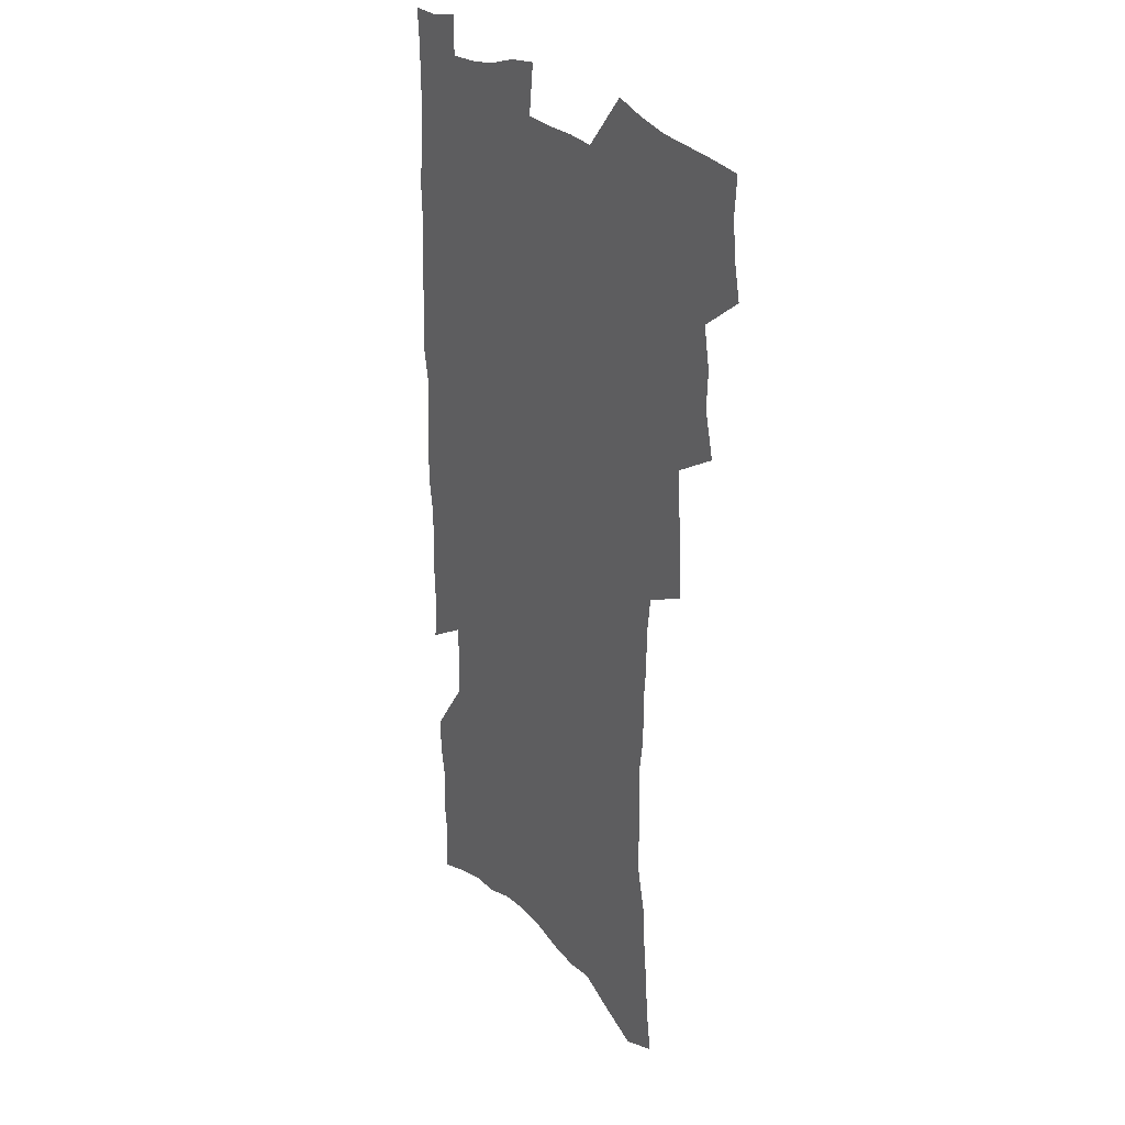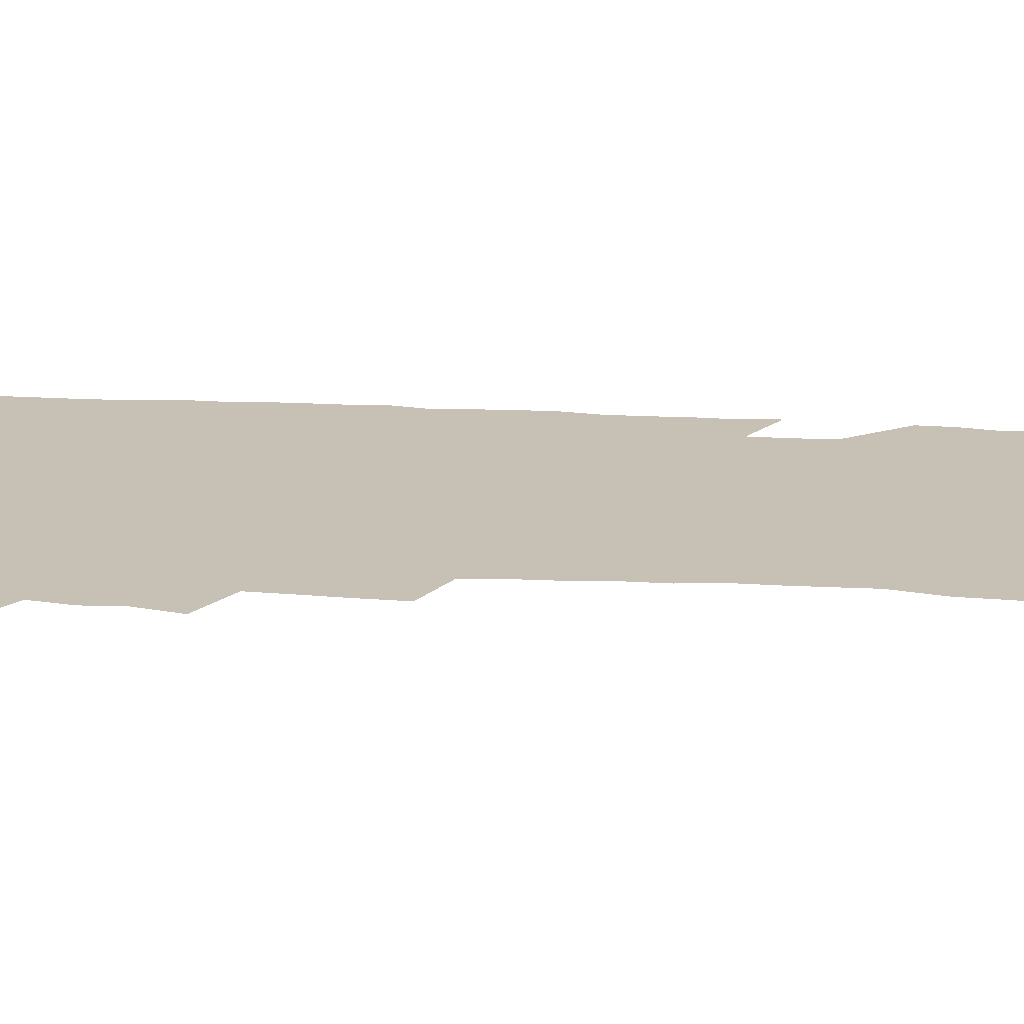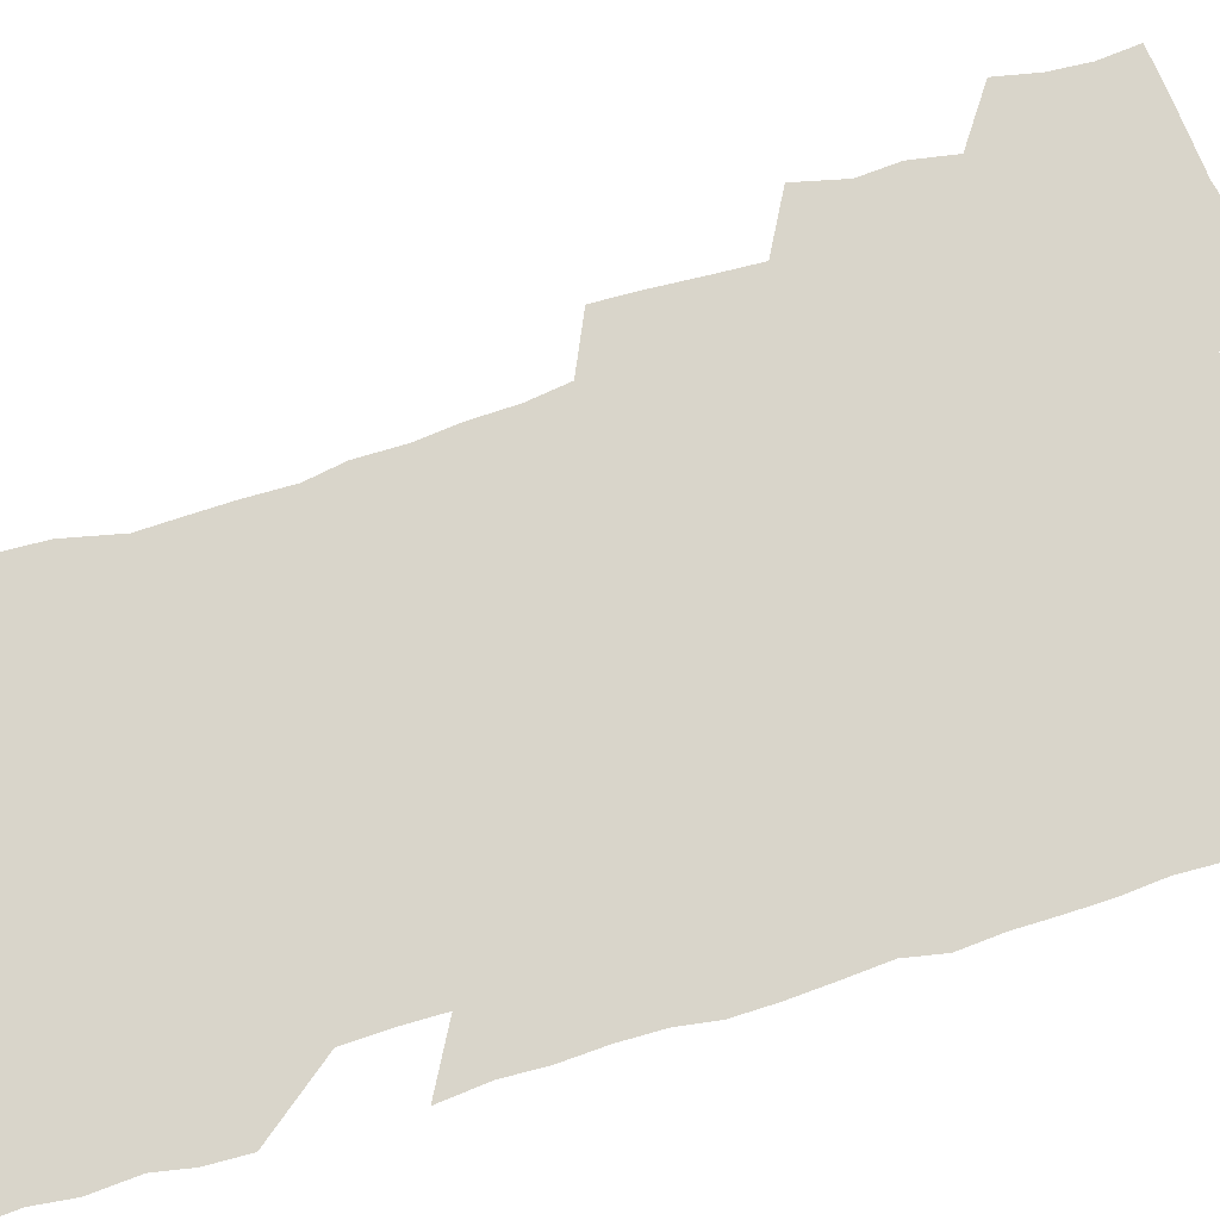
<metadata>
{"format":"obj","ext":"obj","renderer":"f3d","projection":"perspective","resolution":1024,"background":"white","views":[{"elev":25.9,"azim":-122.0,"up":"+Y"},{"elev":18.5,"azim":-83.9,"up":"+Z"},{"elev":74.7,"azim":72.4,"up":"+Z"}]}
</metadata>
<code>
v 475.8 520.6 0
v 479.2 536.2 0
v 480.4 551.1 0
v 479.2 566 0
v 488.8 456.1 0
v 493.4 474.6 0
v 492.6 489.9 0
v 495.6 506.5 0
v 495.9 521.6 0
v 497.5 536.6 0
v 496.3 551.6 0
v 494.1 567.6 0
v 506.5 392 0
v 507.3 409.7 0
v 508.6 427.3 0
v 509.6 444.4 0
v 510.8 461 0
v 511.7 477 0
v 512.3 492.4 0
v 511.5 507.2 0
v 514.5 522.8 0
v 513.3 537.3 0
v 511.7 552.3 0
v 509.2 568.7 0
v 520.7 166.6 0
v 523.4 184.4 0
v 524.6 200.5 0
v 526.4 217.4 0
v 527.3 233.8 0
v 532.1 254.3 0
v 531.9 269.4 0
v 531.8 285.2 0
v 532.3 302.4 0
v 530.1 316.8 0
v 530.4 334.2 0
v 529 349.8 0
v 528.7 367 0
v 526.8 382.3 0
v 527.2 399.8 0
v 528.2 416.9 0
v 527.9 432.5 0
v 529.1 448.9 0
v 528.5 463.7 0
v 530 479.4 0
v 530.7 494.2 0
v 529.2 508.7 0
v 529.6 523.2 0
v 528.5 538 0
v 526.6 553.5 0
v 524.2 569.8 0
v 537.8 159.6 0
v 542.7 180.2 0
v 542.3 194.5 0
v 543.7 211.4 0
v 548.1 231.9 0
v 548.5 247.8 0
v 549.5 264.2 0
v 548.1 278.1 0
v 548 293.8 0
v 548.4 310.9 0
v 548.2 327 0
v 547.6 342.7 0
v 545.9 357.2 0
v 546.7 374.6 0
v 544.6 388.7 0
v 544.2 404.5 0
v 544.8 420.6 0
v 544.2 435.5 0
v 544.5 450.7 0
v 545.6 466.2 0
v 545.1 480.5 0
v 546.1 495.3 0
v 547 509.5 0
v 545.8 523.5 0
v 543.7 538.9 0
v 541.2 555.8 0
v 538.6 572.7 0
v 554.1 166.2 0
v 556.6 183.9 0
v 559.4 202.9 0
v 562.6 222.8 0
v 563.4 239 0
v 565.1 256.7 0
v 564.9 271.6 0
v 564.3 286.2 0
v 562.9 300 0
v 562.8 316.1 0
v 562.8 332.3 0
v 561.5 346.6 0
v 562 363.6 0
v 561.4 378.5 0
v 560 392.5 0
v 559.8 407.8 0
v 560.1 423.2 0
v 560.6 438.6 0
v 561 453.5 0
v 560.8 467.7 0
v 561.2 482.2 0
v 561.3 496.2 0
v 561.3 510.1 0
v 560.3 524.1 0
v 559.1 539 0
v 557.5 554.6 0
v 552.8 576.8 0
v 571.4 173.9 0
v 572.9 190.6 0
v 576.2 211.8 0
v 577.6 229.3 0
v 577.8 244.4 0
v 578.2 260.1 0
v 577.9 274.7 0
v 577.6 289.9 0
v 576.3 303.5 0
v 577.4 321.8 0
v 576.7 336.1 0
v 575.4 349.9 0
v 576.3 367.3 0
v 574.8 380.6 0
v 576.1 397.4 0
v 575.8 411.7 0
v 575.2 425.6 0
v 575.3 440.3 0
v 575.6 454.9 0
v 574.5 468.2 0
v 575.3 482.8 0
v 575.8 496.9 0
v 575.3 510.7 0
v 574.4 524.9 0
v 574.3 538.6 0
v 572.7 554.4 0
v 584.3 172.2 0
v 587.6 195.5 0
v 589.6 214.8 0
v 590.2 230.8 0
v 590.6 246.7 0
v 590.7 261.9 0
v 591.1 278.3 0
v 590.4 292.2 0
v 589.9 307.2 0
v 590.2 323.3 0
v 589.8 338.4 0
v 589.8 354.1 0
v 589.7 369.4 0
v 589.6 384.3 0
v 589.5 398.7 0
v 588.9 412 0
v 589.5 427.6 0
v 588.9 441 0
v 589.5 455.8 0
v 589.2 469.5 0
v 589.3 483.3 0
v 589.7 497.2 0
v 589.6 510.9 0
v 589 525 0
v 588.3 539.4 0
v 587.1 555.4 0
v 598.4 173.5 0
v 600.6 194.6 0
v 603.1 218.8 0
v 603.5 234.6 0
v 603.7 249.8 0
v 603.6 264.2 0
v 603.6 279.2 0
v 603.7 295.3 0
v 603.7 311.2 0
v 603.3 325.3 0
v 603.4 341.4 0
v 603.3 356.5 0
v 603.1 371.1 0
v 603 385.4 0
v 602.9 399.8 0
v 603 414.2 0
v 603.1 428.6 0
v 603.5 443.2 0
v 603.3 456.6 0
v 603.5 470.5 0
v 603.6 484 0
v 603.3 497.5 0
v 603.6 511.2 0
v 603.2 525.3 0
v 602.6 540.1 0
v 601.9 555.1 0
v 613.1 176.6 0
v 614.3 196.6 0
v 615.5 218.3 0
v 615.9 234.5 0
v 616 250.4 0
v 616 263.4 0
v 616.4 281.6 0
v 616.3 295.5 0
v 616.3 311 0
v 616.2 326.6 0
v 616.3 343.2 0
v 616.2 357.2 0
v 616.1 371.4 0
v 616.1 385.2 0
v 616.2 399.9 0
v 616.3 413.5 0
v 616.5 428.7 0
v 616.7 443 0
v 616.8 456.6 0
v 616.9 470.6 0
v 617 484.2 0
v 617.5 497.8 0
v 617.4 511.4 0
v 617.5 525.1 0
v 617.2 539.4 0
v 616.4 555.9 0
v 613.8 577.4 0
v 627.2 177.5 0
v 627.7 198.3 0
v 628.1 217.5 0
v 628.4 234.4 0
v 628.6 249.5 0
v 628.8 266.2 0
v 628.9 281.6 0
v 628.9 296.1 0
v 629 310.6 0
v 629.1 325 0
v 629.1 342.2 0
v 629.1 357.3 0
v 629.2 371.5 0
v 629.3 386.5 0
v 629.4 400 0
v 629.6 414.2 0
v 629.9 428.2 0
v 629.9 442.9 0
v 630.3 456.3 0
v 630.3 470.7 0
v 630.6 483.9 0
v 630.9 497.6 0
v 631.3 511.3 0
v 631.5 525.2 0
v 631.5 539.7 0
v 631.3 554.9 0
v 629.1 575.5 0
v 641.3 176.1 0
v 641 197.5 0
v 640.9 216.1 0
v 641.3 232 0
v 641.2 248.9 0
v 641.7 263.9 0
v 641.5 280.6 0
v 641.4 296 0
v 641.9 309.7 0
v 641.8 327.4 0
v 641.9 341.7 0
v 642.1 356.3 0
v 642.3 370.5 0
v 642.5 385.2 0
v 642.6 399.4 0
v 642.7 414 0
v 643.5 427.1 0
v 643.3 442.1 0
v 643.8 455.8 0
v 643.7 470.2 0
v 644 483.8 0
v 644.8 497.3 0
v 645.1 511 0
v 645.8 524.8 0
v 646.3 538.5 0
v 646.1 553.8 0
v 645.8 570.6 0
v 655.8 171.4 0
v 654.7 194.3 0
v 654.1 213.6 0
v 654.3 229.6 0
v 655.3 243.9 0
v 654.4 262.3 0
v 654.6 277.8 0
v 654.6 293.4 0
v 654.7 309 0
v 655.2 324.1 0
v 655.3 339.1 0
v 655.7 353.8 0
v 655.7 368.9 0
v 655.8 383.6 0
v 656.2 398 0
v 656.4 412.4 0
v 656.9 426.4 0
v 658.7 439.5 0
v 657.8 455 0
v 658.6 468.5 0
v 658.3 482.9 0
v 658.5 496.9 0
v 658.5 510.5 0
v 660.2 524.3 0
v 660.2 538.4 0
v 660.6 552.9 0
v 660.8 568.5 0
v 669.7 170.6 0
v 669.6 188 0
v 668.3 208.8 0
v 668.5 225 0
v 668.2 242.1 0
v 668.3 257.7 0
v 668.3 273.8 0
v 668.2 289.9 0
v 669 304.5 0
v 668.8 320.7 0
v 670.6 334 0
v 669.8 350.7 0
v 670.2 365.4 0
v 670.5 380.2 0
v 671.6 394.3 0
v 671.2 409.7 0
v 671 424.7 0
v 672.1 438.6 0
v 671.8 453.6 0
v 672.5 467.6 0
v 672.3 482.1 0
v 672.7 496 0
v 675.4 509.9 0
v 675 524 0
v 674.5 538.4 0
v 674.9 552.6 0
v 675.4 567.8 0
v 675.6 584.3 0
v 684.4 166.6 0
v 683.1 186.4 0
v 683 203.4 0
v 683.9 218.6 0
v 683 236.4 0
v 682.3 253.1 0
v 683.4 267.5 0
v 683 284.1 0
v 683.5 299.7 0
v 683.7 315.6 0
v 684.3 331 0
v 684.6 346.2 0
v 685.3 361.1 0
v 685.8 376 0
v 687.3 390.2 0
v 687 405.9 0
v 687 421 0
v 688 435.5 0
v 687.5 450.8 0
v 687.4 465.6 0
v 689.1 479.5 0
v 688.5 494.4 0
v 690.2 508.6 0
v 689.3 523.9 0
v 689.2 538.1 0
v 689 552.1 0
v 690 566.6 0
v 690.9 581.5 0
v 699.6 161.1 0
v 698.8 179.8 0
v 700.7 194.4 0
v 699.8 211.8 0
v 702.5 225.4 0
v 703.3 240.8 0
v 705.5 287 0
v 704.1 305 0
v 704.9 320.6 0
v 704.4 337.1 0
v 704.8 352.7 0
v 707.2 367 0
v 707.2 382.7 0
v 706.5 399 0
v 705.6 415.3 0
v 708.5 429.4 0
v 707.5 445.5 0
v 707.8 460.8 0
v 707.7 476 0
v 706.6 491.6 0
v 707.3 506.4 0
v 705.6 522.3 0
v 704.3 537.7 0
v 704.8 552.1 0
v 704.9 566.4 0
v 706.2 581.8 0
f 8 9 1
f 1 9 2
f 9 10 2
f 2 10 3
f 10 11 3
f 3 11 4
f 11 12 4
f 16 17 5
f 5 17 6
f 17 18 6
f 6 18 7
f 18 19 7
f 7 19 8
f 19 20 8
f 8 20 9
f 20 21 9
f 9 21 10
f 21 22 10
f 10 22 11
f 22 23 11
f 11 23 12
f 23 24 12
f 38 39 13
f 13 39 14
f 39 40 14
f 14 40 15
f 40 41 15
f 15 41 16
f 41 42 16
f 16 42 17
f 42 43 17
f 17 43 18
f 43 44 18
f 18 44 19
f 44 45 19
f 19 45 20
f 45 46 20
f 20 46 21
f 46 47 21
f 21 47 22
f 47 48 22
f 22 48 23
f 48 49 23
f 23 49 24
f 49 50 24
f 51 52 25
f 25 52 26
f 52 53 26
f 26 53 27
f 53 54 27
f 27 54 28
f 54 55 28
f 28 55 29
f 55 56 29
f 29 56 30
f 56 57 30
f 30 57 31
f 57 58 31
f 31 58 32
f 58 59 32
f 32 59 33
f 59 60 33
f 33 60 34
f 60 61 34
f 34 61 35
f 61 62 35
f 35 62 36
f 62 63 36
f 36 63 37
f 63 64 37
f 37 64 38
f 64 65 38
f 38 65 39
f 65 66 39
f 39 66 40
f 66 67 40
f 40 67 41
f 67 68 41
f 41 68 42
f 68 69 42
f 42 69 43
f 69 70 43
f 43 70 44
f 70 71 44
f 44 71 45
f 71 72 45
f 45 72 46
f 72 73 46
f 46 73 47
f 73 74 47
f 47 74 48
f 74 75 48
f 48 75 49
f 75 76 49
f 49 76 50
f 76 77 50
f 51 78 52
f 78 79 52
f 52 79 53
f 79 80 53
f 53 80 54
f 80 81 54
f 54 81 55
f 81 82 55
f 55 82 56
f 82 83 56
f 56 83 57
f 83 84 57
f 57 84 58
f 84 85 58
f 58 85 59
f 85 86 59
f 59 86 60
f 86 87 60
f 60 87 61
f 87 88 61
f 61 88 62
f 88 89 62
f 62 89 63
f 89 90 63
f 63 90 64
f 90 91 64
f 64 91 65
f 91 92 65
f 65 92 66
f 92 93 66
f 66 93 67
f 93 94 67
f 67 94 68
f 94 95 68
f 68 95 69
f 95 96 69
f 69 96 70
f 96 97 70
f 70 97 71
f 97 98 71
f 71 98 72
f 98 99 72
f 72 99 73
f 99 100 73
f 73 100 74
f 100 101 74
f 74 101 75
f 101 102 75
f 75 102 76
f 102 103 76
f 76 103 77
f 103 104 77
f 78 105 79
f 105 106 79
f 79 106 80
f 106 107 80
f 80 107 81
f 107 108 81
f 81 108 82
f 108 109 82
f 82 109 83
f 109 110 83
f 83 110 84
f 110 111 84
f 84 111 85
f 111 112 85
f 85 112 86
f 112 113 86
f 86 113 87
f 113 114 87
f 87 114 88
f 114 115 88
f 88 115 89
f 115 116 89
f 89 116 90
f 116 117 90
f 90 117 91
f 117 118 91
f 91 118 92
f 118 119 92
f 92 119 93
f 119 120 93
f 93 120 94
f 120 121 94
f 94 121 95
f 121 122 95
f 95 122 96
f 122 123 96
f 96 123 97
f 123 124 97
f 97 124 98
f 124 125 98
f 98 125 99
f 125 126 99
f 99 126 100
f 126 127 100
f 100 127 101
f 127 128 101
f 101 128 102
f 128 129 102
f 102 129 103
f 129 130 103
f 103 130 104
f 105 131 106
f 131 132 106
f 106 132 107
f 132 133 107
f 107 133 108
f 133 134 108
f 108 134 109
f 134 135 109
f 109 135 110
f 135 136 110
f 110 136 111
f 136 137 111
f 111 137 112
f 137 138 112
f 112 138 113
f 138 139 113
f 113 139 114
f 139 140 114
f 114 140 115
f 140 141 115
f 115 141 116
f 141 142 116
f 116 142 117
f 142 143 117
f 117 143 118
f 143 144 118
f 118 144 119
f 144 145 119
f 119 145 120
f 145 146 120
f 120 146 121
f 146 147 121
f 121 147 122
f 147 148 122
f 122 148 123
f 148 149 123
f 123 149 124
f 149 150 124
f 124 150 125
f 150 151 125
f 125 151 126
f 151 152 126
f 126 152 127
f 152 153 127
f 127 153 128
f 153 154 128
f 128 154 129
f 154 155 129
f 129 155 130
f 155 156 130
f 131 157 132
f 157 158 132
f 132 158 133
f 158 159 133
f 133 159 134
f 159 160 134
f 134 160 135
f 160 161 135
f 135 161 136
f 161 162 136
f 136 162 137
f 162 163 137
f 137 163 138
f 163 164 138
f 138 164 139
f 164 165 139
f 139 165 140
f 165 166 140
f 140 166 141
f 166 167 141
f 141 167 142
f 167 168 142
f 142 168 143
f 168 169 143
f 143 169 144
f 169 170 144
f 144 170 145
f 170 171 145
f 145 171 146
f 171 172 146
f 146 172 147
f 172 173 147
f 147 173 148
f 173 174 148
f 148 174 149
f 174 175 149
f 149 175 150
f 175 176 150
f 150 176 151
f 176 177 151
f 151 177 152
f 177 178 152
f 152 178 153
f 178 179 153
f 153 179 154
f 179 180 154
f 154 180 155
f 180 181 155
f 155 181 156
f 181 182 156
f 157 183 158
f 183 184 158
f 158 184 159
f 184 185 159
f 159 185 160
f 185 186 160
f 160 186 161
f 186 187 161
f 161 187 162
f 187 188 162
f 162 188 163
f 188 189 163
f 163 189 164
f 189 190 164
f 164 190 165
f 190 191 165
f 165 191 166
f 191 192 166
f 166 192 167
f 192 193 167
f 167 193 168
f 193 194 168
f 168 194 169
f 194 195 169
f 169 195 170
f 195 196 170
f 170 196 171
f 196 197 171
f 171 197 172
f 197 198 172
f 172 198 173
f 198 199 173
f 173 199 174
f 199 200 174
f 174 200 175
f 200 201 175
f 175 201 176
f 201 202 176
f 176 202 177
f 202 203 177
f 177 203 178
f 203 204 178
f 178 204 179
f 204 205 179
f 179 205 180
f 205 206 180
f 180 206 181
f 206 207 181
f 181 207 182
f 207 208 182
f 183 210 184
f 210 211 184
f 184 211 185
f 211 212 185
f 185 212 186
f 212 213 186
f 186 213 187
f 213 214 187
f 187 214 188
f 214 215 188
f 188 215 189
f 215 216 189
f 189 216 190
f 216 217 190
f 190 217 191
f 217 218 191
f 191 218 192
f 218 219 192
f 192 219 193
f 219 220 193
f 193 220 194
f 220 221 194
f 194 221 195
f 221 222 195
f 195 222 196
f 222 223 196
f 196 223 197
f 223 224 197
f 197 224 198
f 224 225 198
f 198 225 199
f 225 226 199
f 199 226 200
f 226 227 200
f 200 227 201
f 227 228 201
f 201 228 202
f 228 229 202
f 202 229 203
f 229 230 203
f 203 230 204
f 230 231 204
f 204 231 205
f 231 232 205
f 205 232 206
f 232 233 206
f 206 233 207
f 233 234 207
f 207 234 208
f 234 235 208
f 208 235 209
f 235 236 209
f 210 237 211
f 237 238 211
f 211 238 212
f 238 239 212
f 212 239 213
f 239 240 213
f 213 240 214
f 240 241 214
f 214 241 215
f 241 242 215
f 215 242 216
f 242 243 216
f 216 243 217
f 243 244 217
f 217 244 218
f 244 245 218
f 218 245 219
f 245 246 219
f 219 246 220
f 246 247 220
f 220 247 221
f 247 248 221
f 221 248 222
f 248 249 222
f 222 249 223
f 249 250 223
f 223 250 224
f 250 251 224
f 224 251 225
f 251 252 225
f 225 252 226
f 252 253 226
f 226 253 227
f 253 254 227
f 227 254 228
f 254 255 228
f 228 255 229
f 255 256 229
f 229 256 230
f 256 257 230
f 230 257 231
f 257 258 231
f 231 258 232
f 258 259 232
f 232 259 233
f 259 260 233
f 233 260 234
f 260 261 234
f 234 261 235
f 261 262 235
f 235 262 236
f 262 263 236
f 237 264 238
f 264 265 238
f 238 265 239
f 265 266 239
f 239 266 240
f 266 267 240
f 240 267 241
f 267 268 241
f 241 268 242
f 268 269 242
f 242 269 243
f 269 270 243
f 243 270 244
f 270 271 244
f 244 271 245
f 271 272 245
f 245 272 246
f 272 273 246
f 246 273 247
f 273 274 247
f 247 274 248
f 274 275 248
f 248 275 249
f 275 276 249
f 249 276 250
f 276 277 250
f 250 277 251
f 277 278 251
f 251 278 252
f 278 279 252
f 252 279 253
f 279 280 253
f 253 280 254
f 280 281 254
f 254 281 255
f 281 282 255
f 255 282 256
f 282 283 256
f 256 283 257
f 283 284 257
f 257 284 258
f 284 285 258
f 258 285 259
f 285 286 259
f 259 286 260
f 286 287 260
f 260 287 261
f 287 288 261
f 261 288 262
f 288 289 262
f 262 289 263
f 289 290 263
f 264 291 265
f 291 292 265
f 265 292 266
f 292 293 266
f 266 293 267
f 293 294 267
f 267 294 268
f 294 295 268
f 268 295 269
f 295 296 269
f 269 296 270
f 296 297 270
f 270 297 271
f 297 298 271
f 271 298 272
f 298 299 272
f 272 299 273
f 299 300 273
f 273 300 274
f 300 301 274
f 274 301 275
f 301 302 275
f 275 302 276
f 302 303 276
f 276 303 277
f 303 304 277
f 277 304 278
f 304 305 278
f 278 305 279
f 305 306 279
f 279 306 280
f 306 307 280
f 280 307 281
f 307 308 281
f 281 308 282
f 308 309 282
f 282 309 283
f 309 310 283
f 283 310 284
f 310 311 284
f 284 311 285
f 311 312 285
f 285 312 286
f 312 313 286
f 286 313 287
f 313 314 287
f 287 314 288
f 314 315 288
f 288 315 289
f 315 316 289
f 289 316 290
f 316 317 290
f 291 319 292
f 319 320 292
f 292 320 293
f 320 321 293
f 293 321 294
f 321 322 294
f 294 322 295
f 322 323 295
f 295 323 296
f 323 324 296
f 296 324 297
f 324 325 297
f 297 325 298
f 325 326 298
f 298 326 299
f 326 327 299
f 299 327 300
f 327 328 300
f 300 328 301
f 328 329 301
f 301 329 302
f 329 330 302
f 302 330 303
f 330 331 303
f 303 331 304
f 331 332 304
f 304 332 305
f 332 333 305
f 305 333 306
f 333 334 306
f 306 334 307
f 334 335 307
f 307 335 308
f 335 336 308
f 308 336 309
f 336 337 309
f 309 337 310
f 337 338 310
f 310 338 311
f 338 339 311
f 311 339 312
f 339 340 312
f 312 340 313
f 340 341 313
f 313 341 314
f 341 342 314
f 314 342 315
f 342 343 315
f 315 343 316
f 343 344 316
f 316 344 317
f 344 345 317
f 317 345 318
f 345 346 318
f 319 347 320
f 347 348 320
f 320 348 321
f 348 349 321
f 321 349 322
f 349 350 322
f 322 350 323
f 350 351 323
f 323 351 324
f 351 352 324
f 324 352 325
f 327 353 328
f 353 354 328
f 328 354 329
f 354 355 329
f 329 355 330
f 355 356 330
f 330 356 331
f 356 357 331
f 331 357 332
f 357 358 332
f 332 358 333
f 358 359 333
f 333 359 334
f 359 360 334
f 334 360 335
f 360 361 335
f 335 361 336
f 361 362 336
f 336 362 337
f 362 363 337
f 337 363 338
f 363 364 338
f 338 364 339
f 364 365 339
f 339 365 340
f 365 366 340
f 340 366 341
f 366 367 341
f 341 367 342
f 367 368 342
f 342 368 343
f 368 369 343
f 343 369 344
f 369 370 344
f 344 370 345
f 370 371 345
f 345 371 346
f 371 372 346

</code>
